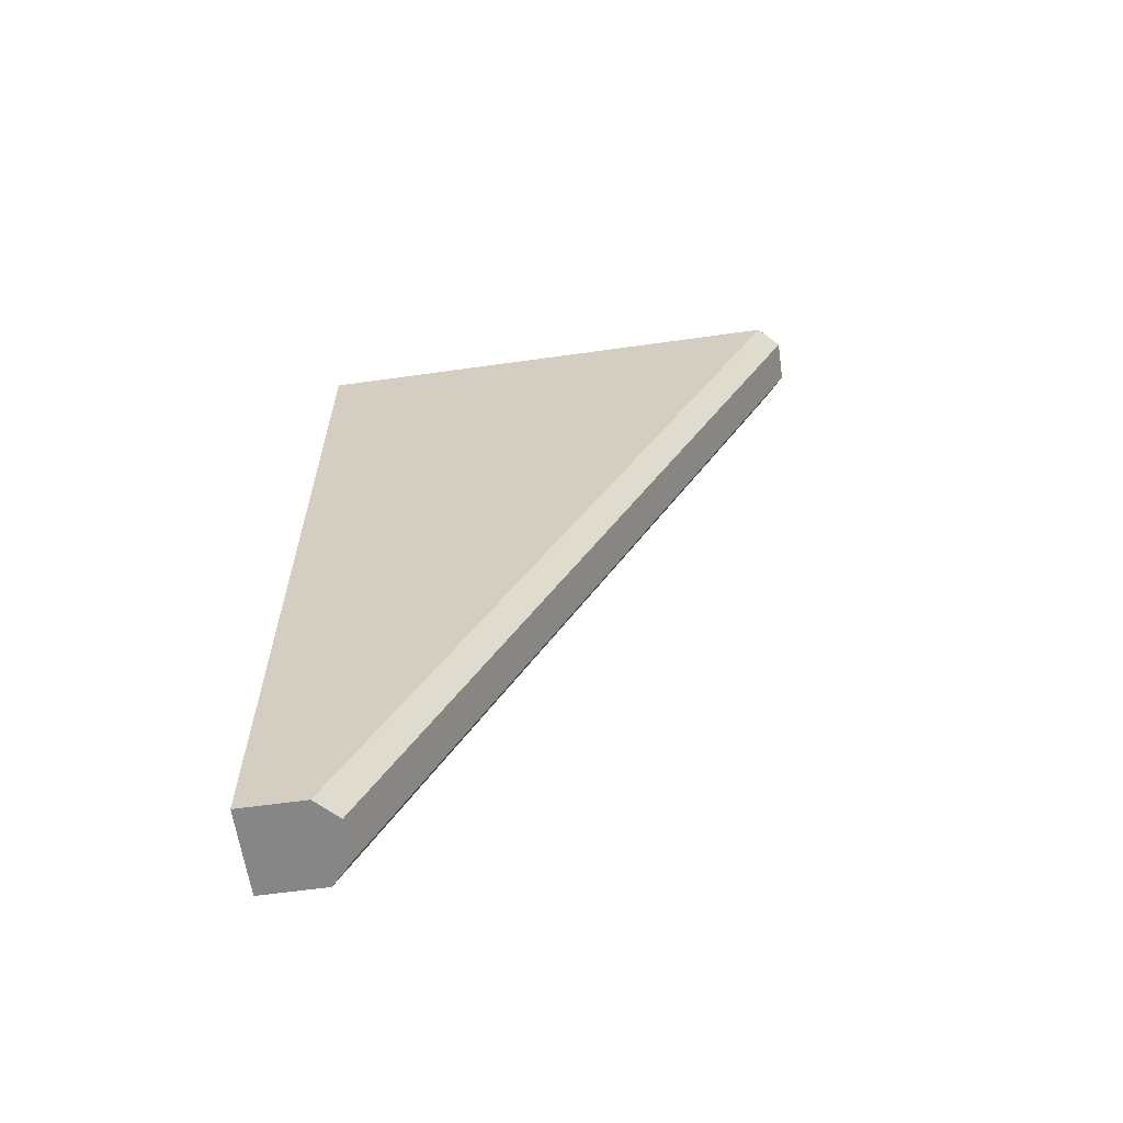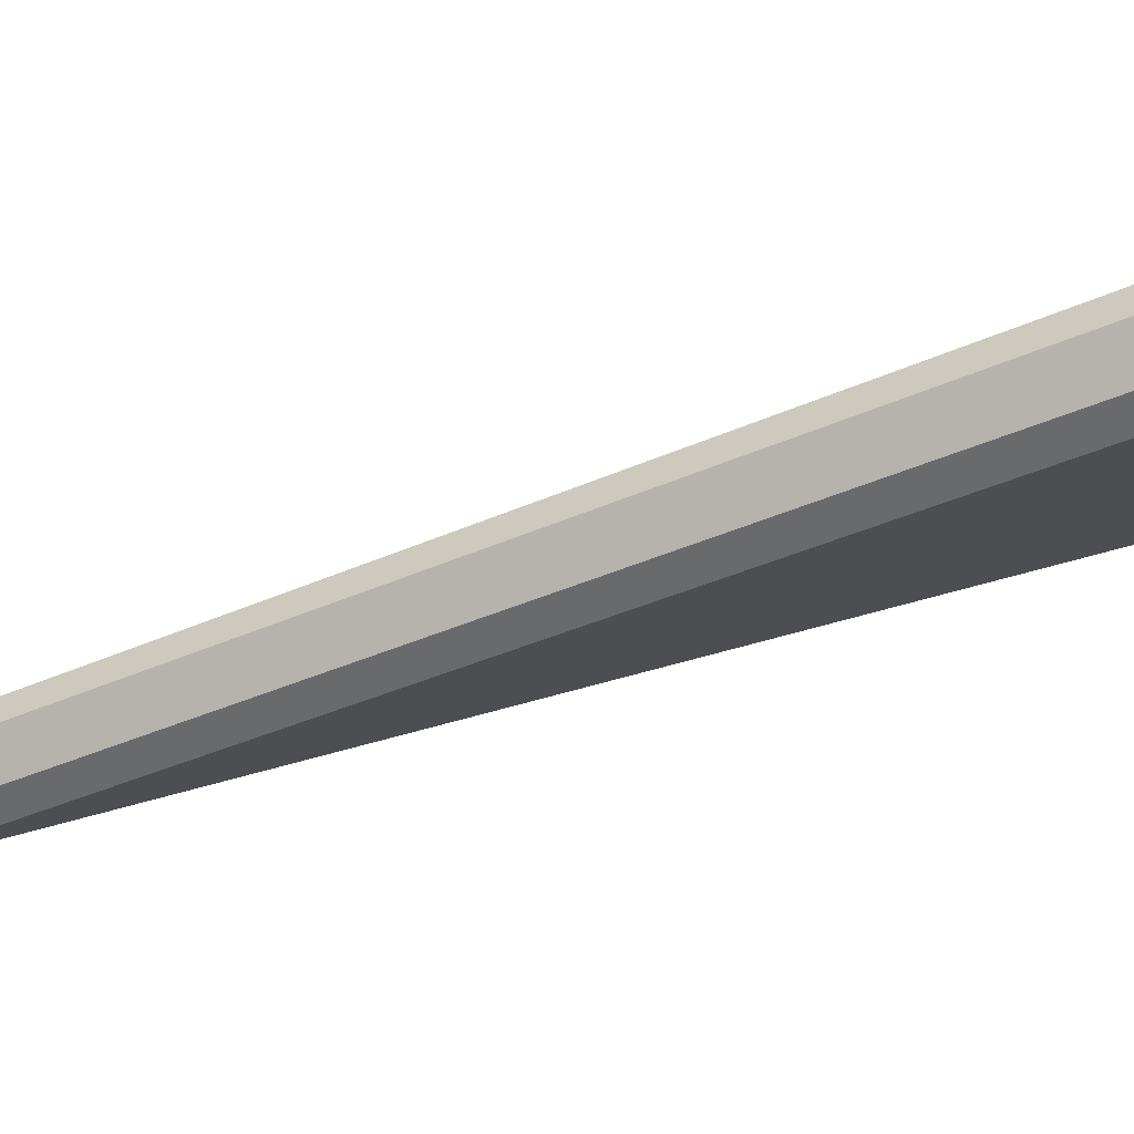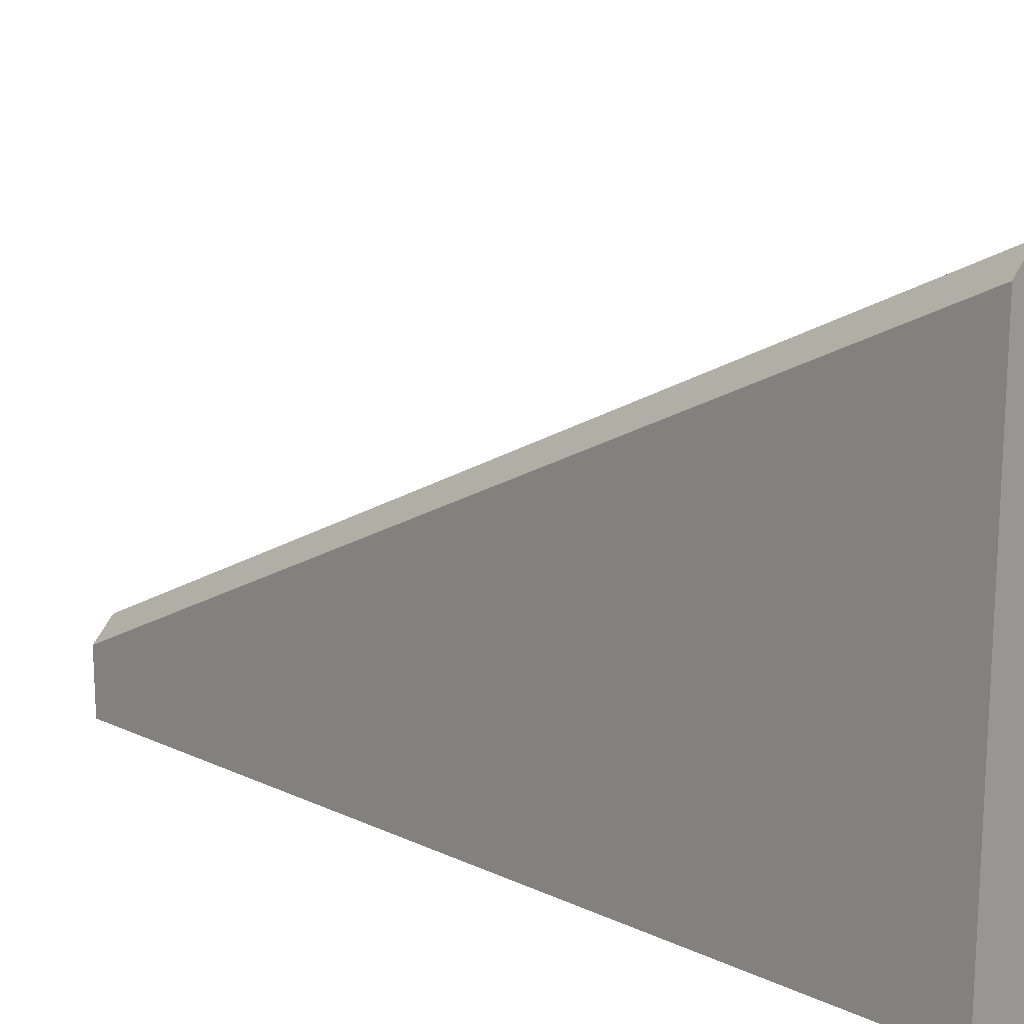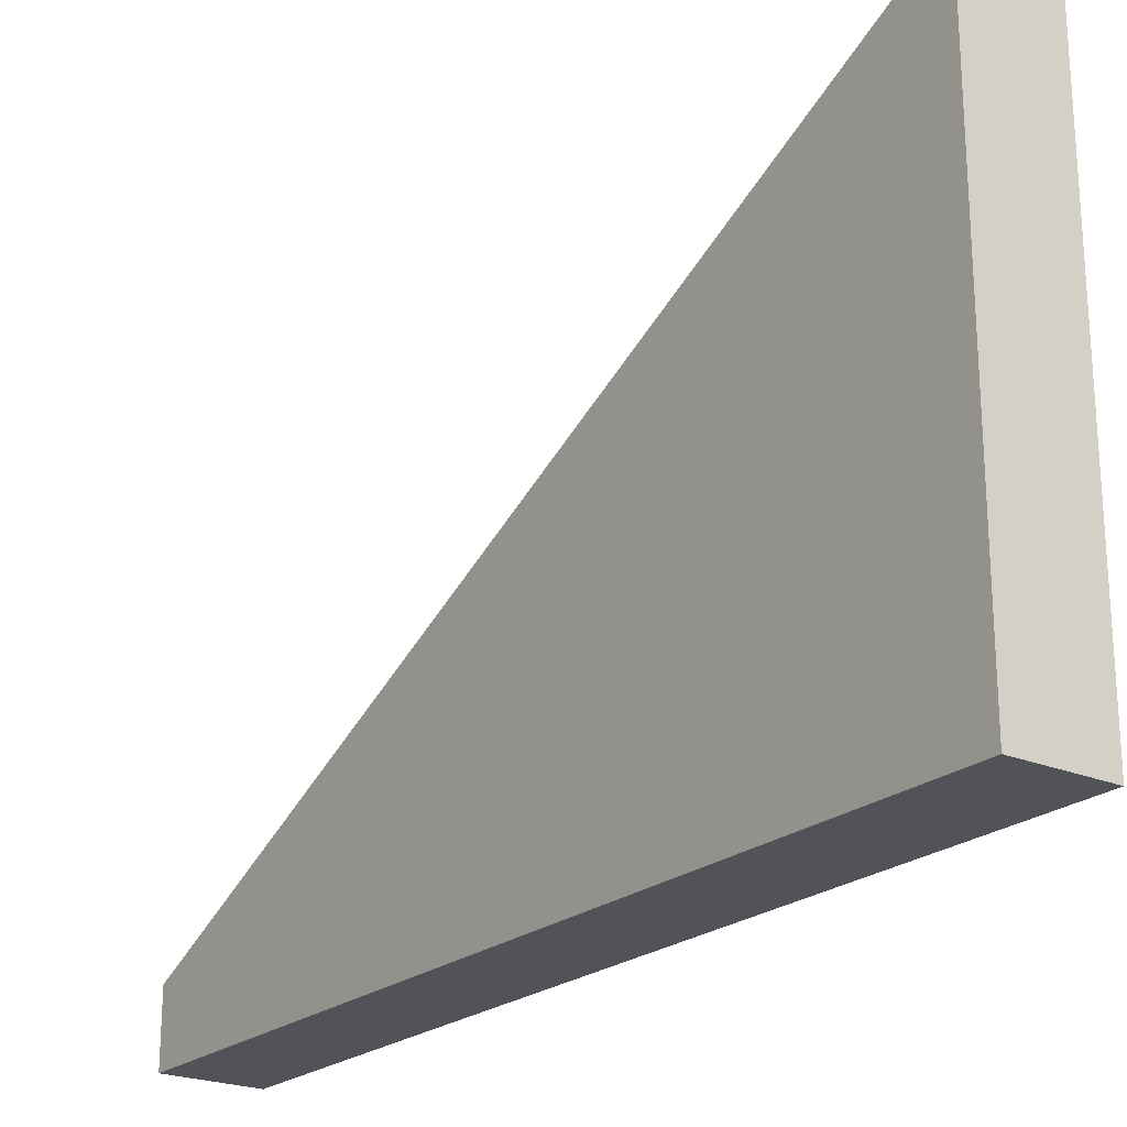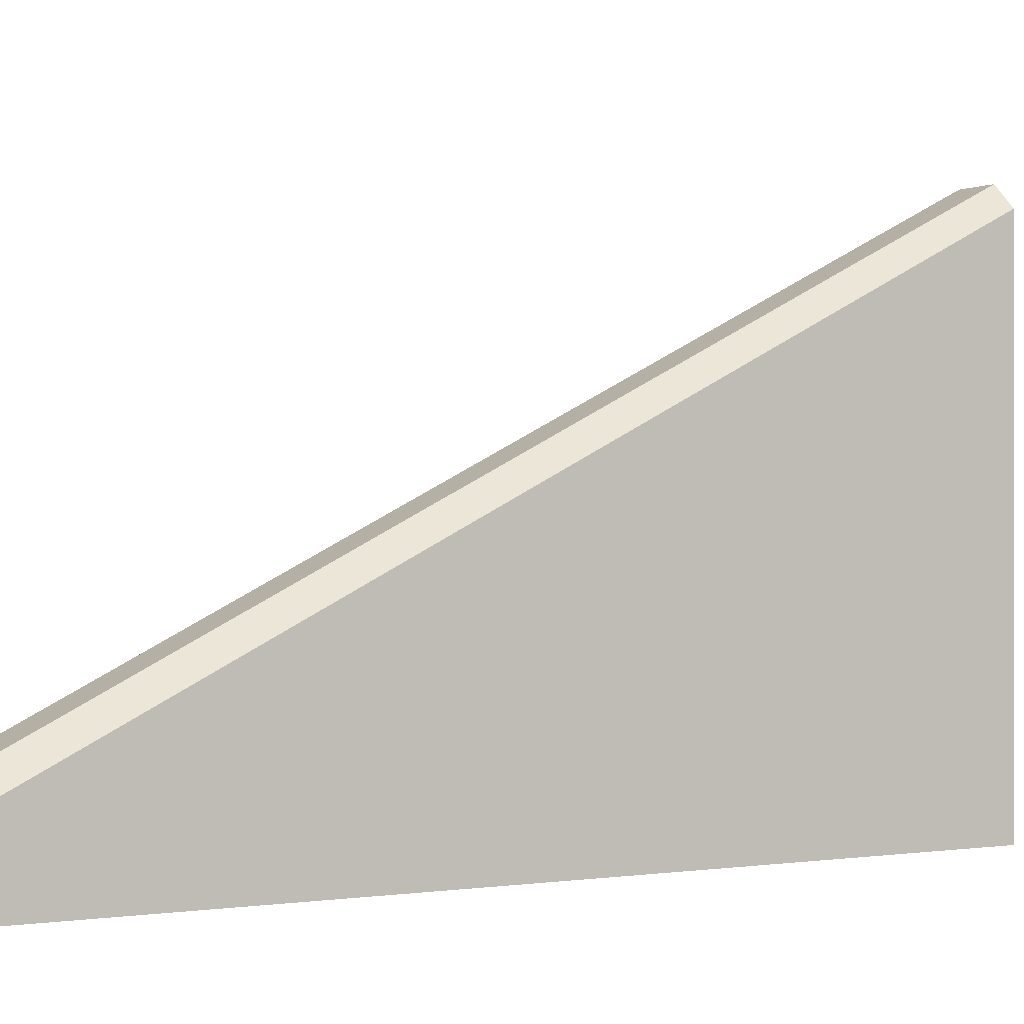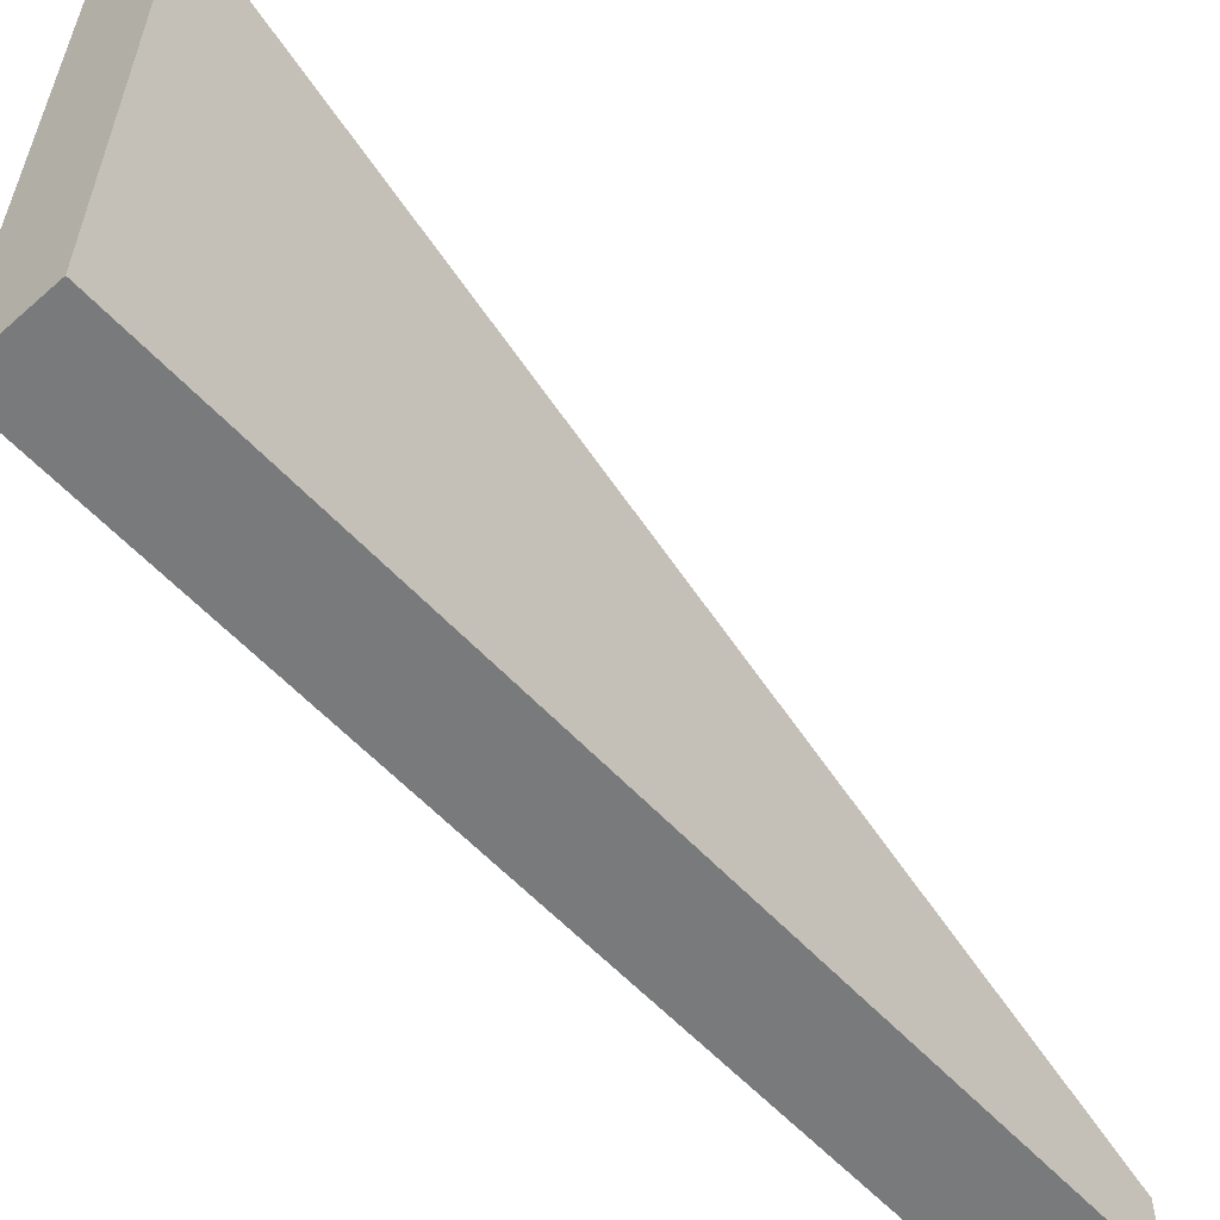
<metadata>
{"format":"obj","ext":"obj","renderer":"f3d","projection":"perspective","resolution":1024,"background":"white","views":[{"elev":-62.1,"azim":98.1,"up":"+Z"},{"elev":79.6,"azim":-104.7,"up":"+Y"},{"elev":16.9,"azim":-47.1,"up":"+Y"},{"elev":-22.6,"azim":-36.0,"up":"+Y"},{"elev":-0.2,"azim":-121.2,"up":"+Y"},{"elev":-58.0,"azim":42.2,"up":"+Y"}]}
</metadata>
<code>
o object1
g object1
v -0.4 0 1.5
v -0.4 1.15 1.5
v -0.45 1.2 1.5
v -0.547 1.2 1.5
v -0.6 1.15 1.5
v -0.6 0 1.5
v -0.4 0 -0.5
v -0.4 0.15 -0.5
v -0.6 -0 -0.5
v -0.6 0.15 -0.5
v -0.547 0.2 -0.5
v -0.45 0.2 -0.5
f 2 3 4
f 2 5 6
f 6 1 2
f 2 4 5
f 2 1 8
f 1 7 8
f 11 12 8
f 10 8 7
f 9 10 7
f 10 11 8
f 9 7 1
f 9 1 6
f 10 9 6
f 10 6 5
f 10 5 11
f 5 4 11
f 11 4 3
f 11 3 12
f 12 3 2
f 12 2 8

</code>
